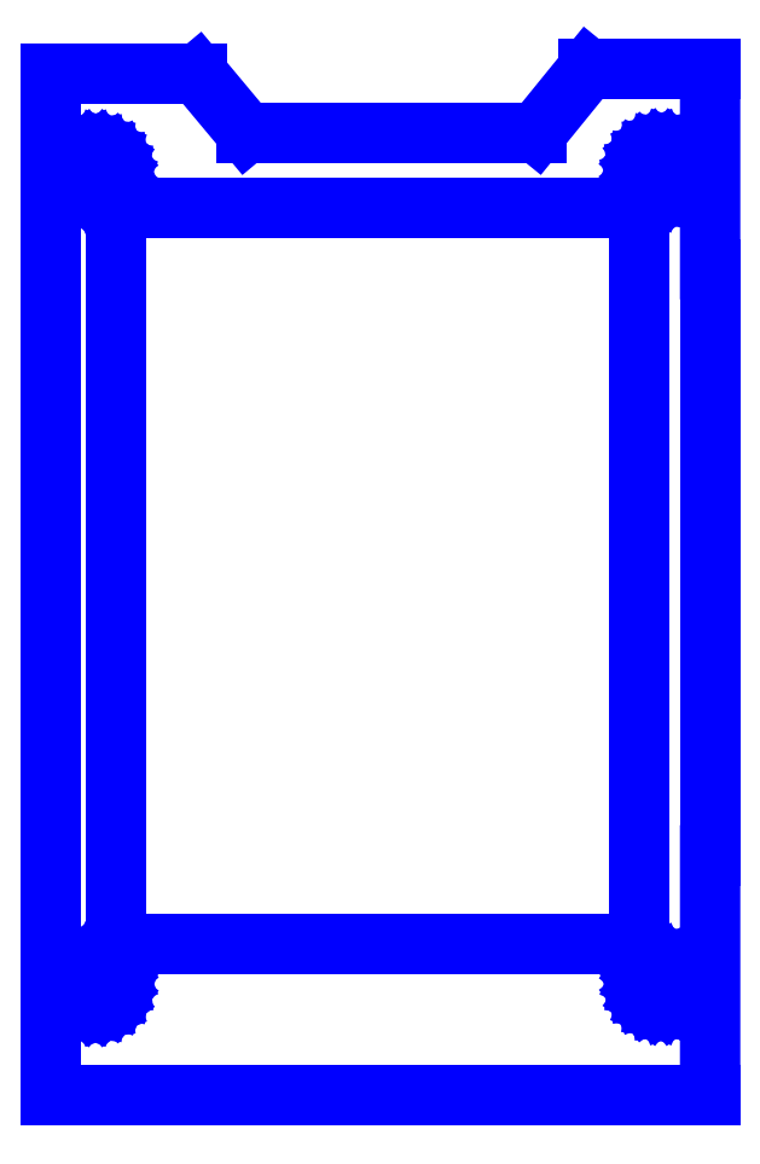
<metadata>
{"format":"dxf","ext":"dxf","renderer":"ezdxf+matplotlib","layout":"modelspace","background":"white","min_lineweight":24,"dpi":150}
</metadata>
<code>
0
SECTION
2
ENTITIES
0
LINE
8
Default
10
0.1111
20
3.643
30
0
11
0.8611
21
3.643
31
0
0
LINE
8
Default
10
0.8611
20
3.643
30
0
11
0.8611
21
3.916
31
0
0
LINE
8
Default
10
0.8611
20
3.916
30
0
11
0.8611
21
4.582
31
0
0
LINE
8
Default
10
0.8611
20
4.582
30
0
11
0.8611
21
4.81
31
0
0
LINE
8
Default
10
0.8611
20
4.81
30
0
11
0.7222
21
4.81
31
0
0
LINE
8
Default
10
0.7222
20
4.81
30
0
11
0.6635
21
4.738
31
0
0
LINE
8
Default
10
0.6635
20
4.738
30
0
11
0.3332
21
4.738
31
0
0
LINE
8
Default
10
0.3332
20
4.738
30
0
11
0.2778
21
4.804
31
0
0
LINE
8
Default
10
0.2778
20
4.804
30
0
11
0.1111
21
4.804
31
0
0
LINE
8
Default
10
0.1111
20
4.804
30
0
11
0.1111
21
3.643
31
0
0
LINE
8
Default
10
0.188
20
4.7
30
0
11
0.1889
21
4.693
31
0
0
LINE
8
Default
10
0.1889
20
4.693
30
0
11
0.188
21
4.686
31
0
0
LINE
8
Default
10
0.188
20
4.686
30
0
11
0.1853
21
4.68
31
0
0
LINE
8
Default
10
0.1853
20
4.68
30
0
11
0.181
21
4.674
31
0
0
LINE
8
Default
10
0.181
20
4.674
30
0
11
0.1754
21
4.67
31
0
0
LINE
8
Default
10
0.1754
20
4.67
30
0
11
0.1689
21
4.667
31
0
0
LINE
8
Default
10
0.1689
20
4.667
30
0
11
0.1619
21
4.666
31
0
0
LINE
8
Default
10
0.1619
20
4.666
30
0
11
0.1549
21
4.667
31
0
0
LINE
8
Default
10
0.1549
20
4.667
30
0
11
0.1484
21
4.67
31
0
0
LINE
8
Default
10
0.1484
20
4.67
30
0
11
0.1428
21
4.674
31
0
0
LINE
8
Default
10
0.1428
20
4.674
30
0
11
0.1385
21
4.68
31
0
0
LINE
8
Default
10
0.1385
20
4.68
30
0
11
0.1358
21
4.686
31
0
0
LINE
8
Default
10
0.1358
20
4.686
30
0
11
0.1349
21
4.693
31
0
0
LINE
8
Default
10
0.1349
20
4.693
30
0
11
0.1358
21
4.7
31
0
0
LINE
8
Default
10
0.1358
20
4.7
30
0
11
0.1385
21
4.707
31
0
0
LINE
8
Default
10
0.1385
20
4.707
30
0
11
0.1428
21
4.712
31
0
0
LINE
8
Default
10
0.1428
20
4.712
30
0
11
0.1484
21
4.717
31
0
0
LINE
8
Default
10
0.1484
20
4.717
30
0
11
0.1549
21
4.719
31
0
0
LINE
8
Default
10
0.1549
20
4.719
30
0
11
0.1619
21
4.72
31
0
0
LINE
8
Default
10
0.1619
20
4.72
30
0
11
0.1689
21
4.719
31
0
0
LINE
8
Default
10
0.1689
20
4.719
30
0
11
0.1754
21
4.717
31
0
0
LINE
8
Default
10
0.1754
20
4.717
30
0
11
0.181
21
4.712
31
0
0
LINE
8
Default
10
0.181
20
4.712
30
0
11
0.1853
21
4.707
31
0
0
LINE
8
Default
10
0.1853
20
4.707
30
0
11
0.188
21
4.7
31
0
0
LINE
8
Default
10
0.1421
20
3.789
30
0
11
0.1478
21
3.793
31
0
0
LINE
8
Default
10
0.1478
20
3.793
30
0
11
0.1545
21
3.796
31
0
0
LINE
8
Default
10
0.1545
20
3.796
30
0
11
0.1616
21
3.797
31
0
0
LINE
8
Default
10
0.1616
20
3.797
30
0
11
0.1688
21
3.796
31
0
0
LINE
8
Default
10
0.1688
20
3.796
30
0
11
0.1754
21
3.793
31
0
0
LINE
8
Default
10
0.1754
20
3.793
30
0
11
0.1812
21
3.789
31
0
0
LINE
8
Default
10
0.1812
20
3.789
30
0
11
0.1855
21
3.783
31
0
0
LINE
8
Default
10
0.1855
20
3.783
30
0
11
0.1883
21
3.776
31
0
0
LINE
8
Default
10
0.1883
20
3.776
30
0
11
0.1892
21
3.769
31
0
0
LINE
8
Default
10
0.1892
20
3.769
30
0
11
0.1883
21
3.762
31
0
0
LINE
8
Default
10
0.1883
20
3.762
30
0
11
0.1855
21
3.755
31
0
0
LINE
8
Default
10
0.1855
20
3.755
30
0
11
0.1812
21
3.75
31
0
0
LINE
8
Default
10
0.1812
20
3.75
30
0
11
0.1754
21
3.745
31
0
0
LINE
8
Default
10
0.1754
20
3.745
30
0
11
0.1688
21
3.743
31
0
0
LINE
8
Default
10
0.1688
20
3.743
30
0
11
0.1616
21
3.742
31
0
0
LINE
8
Default
10
0.1616
20
3.742
30
0
11
0.1545
21
3.743
31
0
0
LINE
8
Default
10
0.1545
20
3.743
30
0
11
0.1478
21
3.745
31
0
0
LINE
8
Default
10
0.1478
20
3.745
30
0
11
0.1421
21
3.75
31
0
0
LINE
8
Default
10
0.1421
20
3.75
30
0
11
0.1377
21
3.755
31
0
0
LINE
8
Default
10
0.1377
20
3.755
30
0
11
0.135
21
3.762
31
0
0
LINE
8
Default
10
0.135
20
3.762
30
0
11
0.134
21
3.769
31
0
0
LINE
8
Default
10
0.134
20
3.769
30
0
11
0.135
21
3.776
31
0
0
LINE
8
Default
10
0.135
20
3.776
30
0
11
0.1377
21
3.783
31
0
0
LINE
8
Default
10
0.1377
20
3.783
30
0
11
0.1421
21
3.789
31
0
0
LINE
8
Default
10
0.7986
20
4.72
30
0
11
0.8056
21
4.721
31
0
0
LINE
8
Default
10
0.8056
20
4.721
30
0
11
0.8125
21
4.72
31
0
0
LINE
8
Default
10
0.8125
20
4.72
30
0
11
0.8189
21
4.718
31
0
0
LINE
8
Default
10
0.8189
20
4.718
30
0
11
0.8244
21
4.713
31
0
0
LINE
8
Default
10
0.8244
20
4.713
30
0
11
0.8286
21
4.708
31
0
0
LINE
8
Default
10
0.8286
20
4.708
30
0
11
0.8313
21
4.701
31
0
0
LINE
8
Default
10
0.8313
20
4.701
30
0
11
0.8321
21
4.694
31
0
0
LINE
8
Default
10
0.8321
20
4.694
30
0
11
0.8312
21
4.687
31
0
0
LINE
8
Default
10
0.8312
20
4.687
30
0
11
0.8285
21
4.681
31
0
0
LINE
8
Default
10
0.8285
20
4.681
30
0
11
0.8242
21
4.675
31
0
0
LINE
8
Default
10
0.8242
20
4.675
30
0
11
0.8186
21
4.671
31
0
0
LINE
8
Default
10
0.8186
20
4.671
30
0
11
0.8122
21
4.669
31
0
0
LINE
8
Default
10
0.8122
20
4.669
30
0
11
0.8052
21
4.668
31
0
0
LINE
8
Default
10
0.8052
20
4.668
30
0
11
0.7983
21
4.669
31
0
0
LINE
8
Default
10
0.7983
20
4.669
30
0
11
0.7919
21
4.671
31
0
0
LINE
8
Default
10
0.7919
20
4.671
30
0
11
0.7864
21
4.676
31
0
0
LINE
8
Default
10
0.7864
20
4.676
30
0
11
0.7822
21
4.681
31
0
0
LINE
8
Default
10
0.7822
20
4.681
30
0
11
0.7795
21
4.688
31
0
0
LINE
8
Default
10
0.7795
20
4.688
30
0
11
0.7787
21
4.695
31
0
0
LINE
8
Default
10
0.7787
20
4.695
30
0
11
0.7796
21
4.702
31
0
0
LINE
8
Default
10
0.7796
20
4.702
30
0
11
0.7823
21
4.708
31
0
0
LINE
8
Default
10
0.7823
20
4.708
30
0
11
0.7866
21
4.714
31
0
0
LINE
8
Default
10
0.7866
20
4.714
30
0
11
0.7922
21
4.718
31
0
0
LINE
8
Default
10
0.7922
20
4.718
30
0
11
0.7986
21
4.72
31
0
0
LINE
8
Default
10
0.7921
20
3.792
30
0
11
0.7983
21
3.794
31
0
0
LINE
8
Default
10
0.7983
20
3.794
30
0
11
0.805
21
3.795
31
0
0
LINE
8
Default
10
0.805
20
3.795
30
0
11
0.8117
21
3.794
31
0
0
LINE
8
Default
10
0.8117
20
3.794
30
0
11
0.8179
21
3.792
31
0
0
LINE
8
Default
10
0.8179
20
3.792
30
0
11
0.8233
21
3.788
31
0
0
LINE
8
Default
10
0.8233
20
3.788
30
0
11
0.8274
21
3.782
31
0
0
LINE
8
Default
10
0.8274
20
3.782
30
0
11
0.83
21
3.776
31
0
0
LINE
8
Default
10
0.83
20
3.776
30
0
11
0.8309
21
3.769
31
0
0
LINE
8
Default
10
0.8309
20
3.769
30
0
11
0.83
21
3.763
31
0
0
LINE
8
Default
10
0.83
20
3.763
30
0
11
0.8274
21
3.756
31
0
0
LINE
8
Default
10
0.8274
20
3.756
30
0
11
0.8233
21
3.751
31
0
0
LINE
8
Default
10
0.8233
20
3.751
30
0
11
0.8179
21
3.747
31
0
0
LINE
8
Default
10
0.8179
20
3.747
30
0
11
0.8117
21
3.744
31
0
0
LINE
8
Default
10
0.8117
20
3.744
30
0
11
0.805
21
3.743
31
0
0
LINE
8
Default
10
0.805
20
3.743
30
0
11
0.7983
21
3.744
31
0
0
LINE
8
Default
10
0.7983
20
3.744
30
0
11
0.7921
21
3.747
31
0
0
LINE
8
Default
10
0.7921
20
3.747
30
0
11
0.7867
21
3.751
31
0
0
LINE
8
Default
10
0.7867
20
3.751
30
0
11
0.7826
21
3.756
31
0
0
LINE
8
Default
10
0.7826
20
3.756
30
0
11
0.78
21
3.763
31
0
0
LINE
8
Default
10
0.78
20
3.763
30
0
11
0.7792
21
3.769
31
0
0
LINE
8
Default
10
0.7792
20
3.769
30
0
11
0.78
21
3.776
31
0
0
LINE
8
Default
10
0.78
20
3.776
30
0
11
0.7826
21
3.782
31
0
0
LINE
8
Default
10
0.7826
20
3.782
30
0
11
0.7867
21
3.788
31
0
0
LINE
8
Default
10
0.7867
20
3.788
30
0
11
0.7921
21
3.792
31
0
0
LINE
8
Default
10
0.185
20
3.815
30
0
11
0.185
21
4.652
31
0
0
LINE
8
Default
10
0.185
20
4.652
30
0
11
0.7798
21
4.652
31
0
0
LINE
8
Default
10
0.7798
20
4.652
30
0
11
0.7798
21
3.815
31
0
0
LINE
8
Default
10
0.7798
20
3.815
30
0
11
0.185
21
3.815
31
0
0
ENDSEC
0
EOF

</code>
